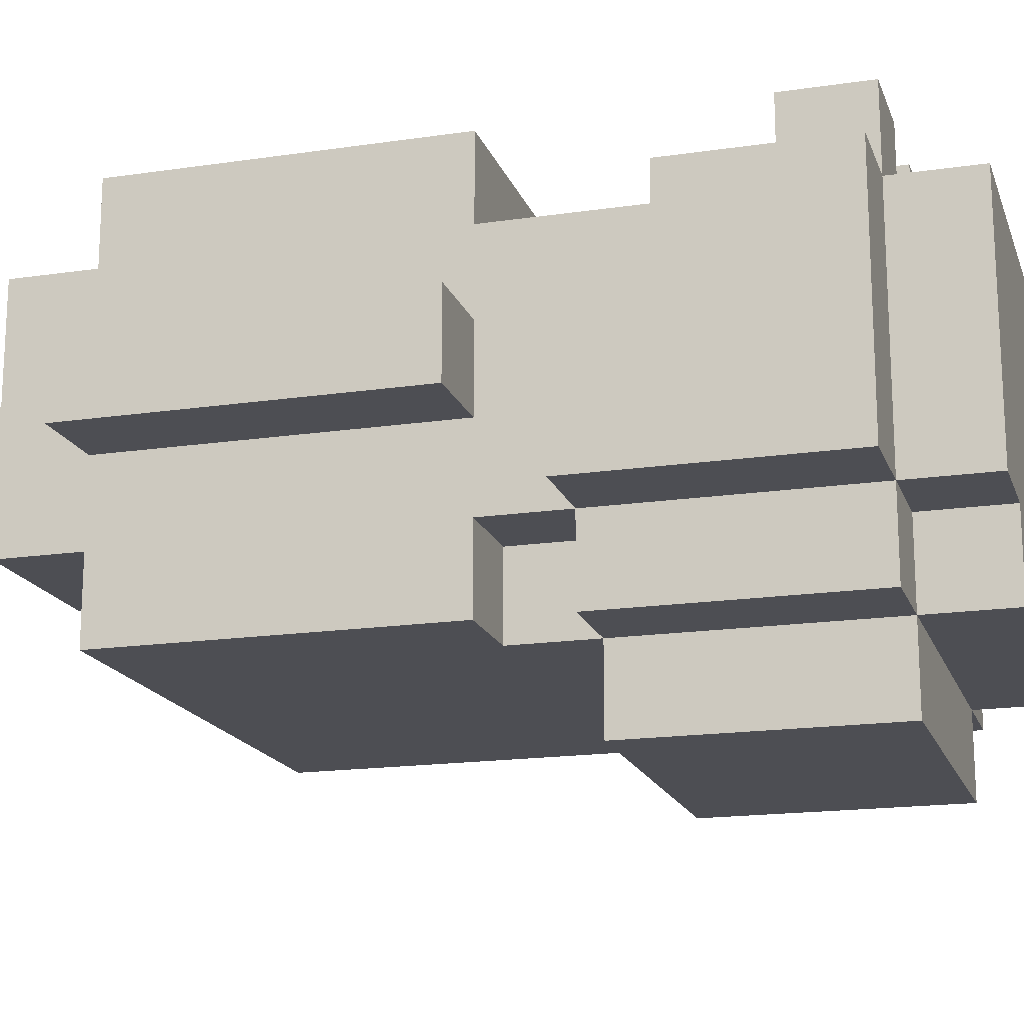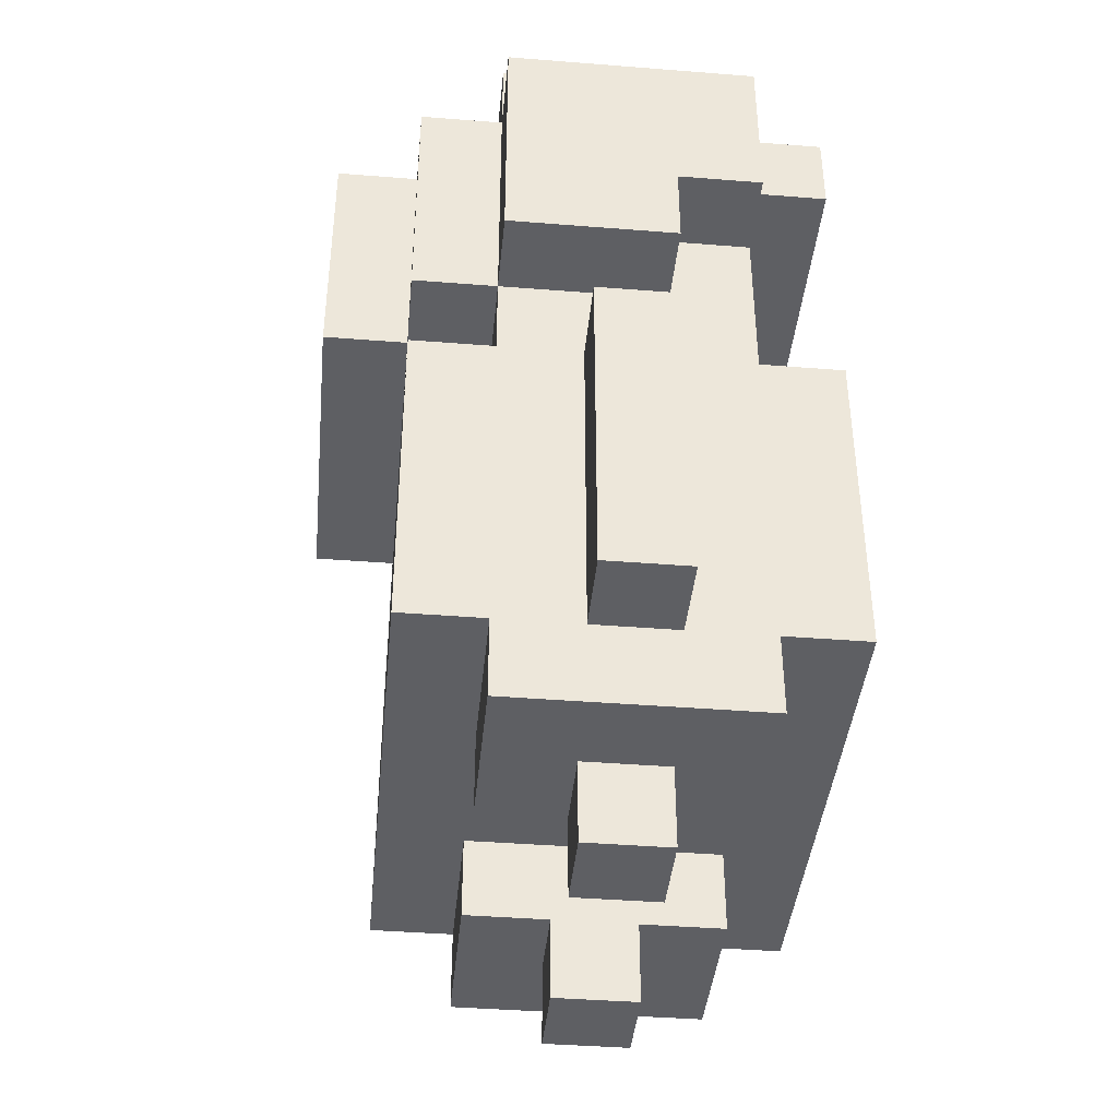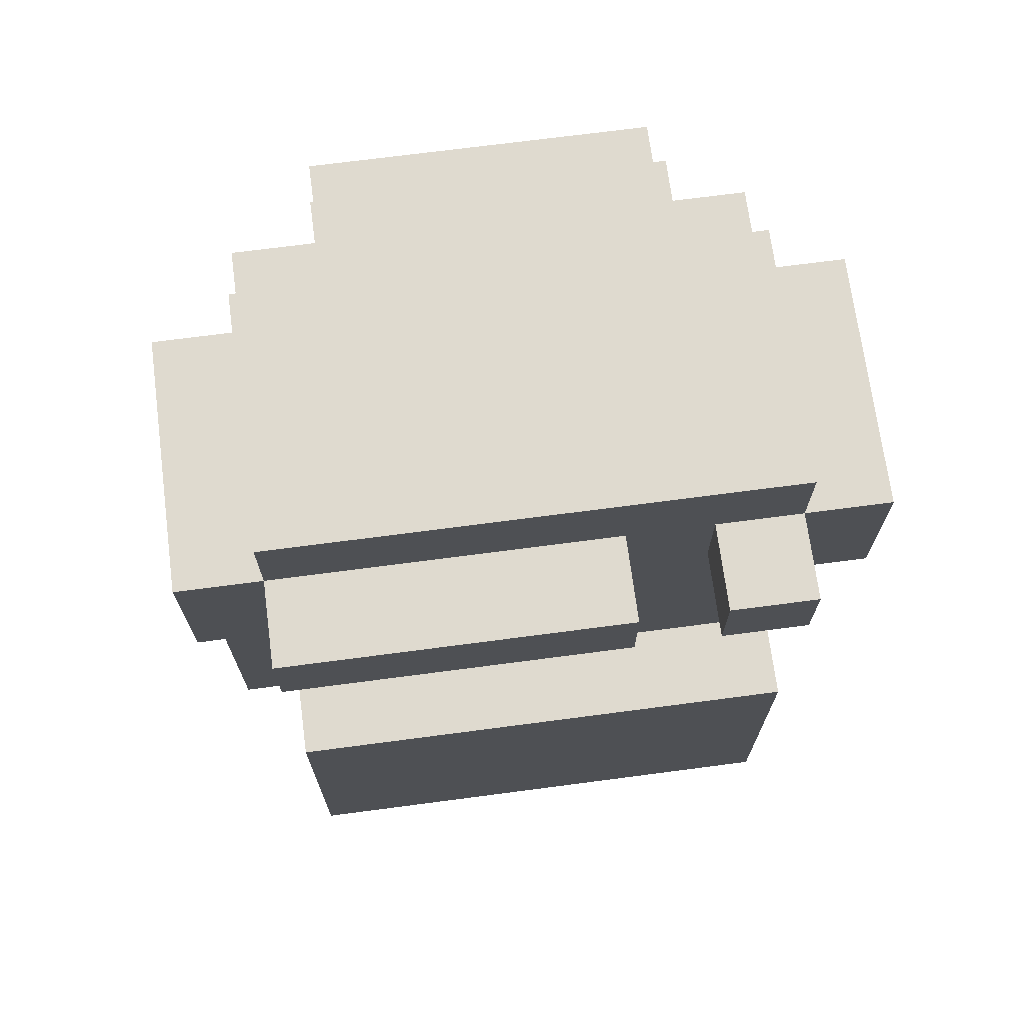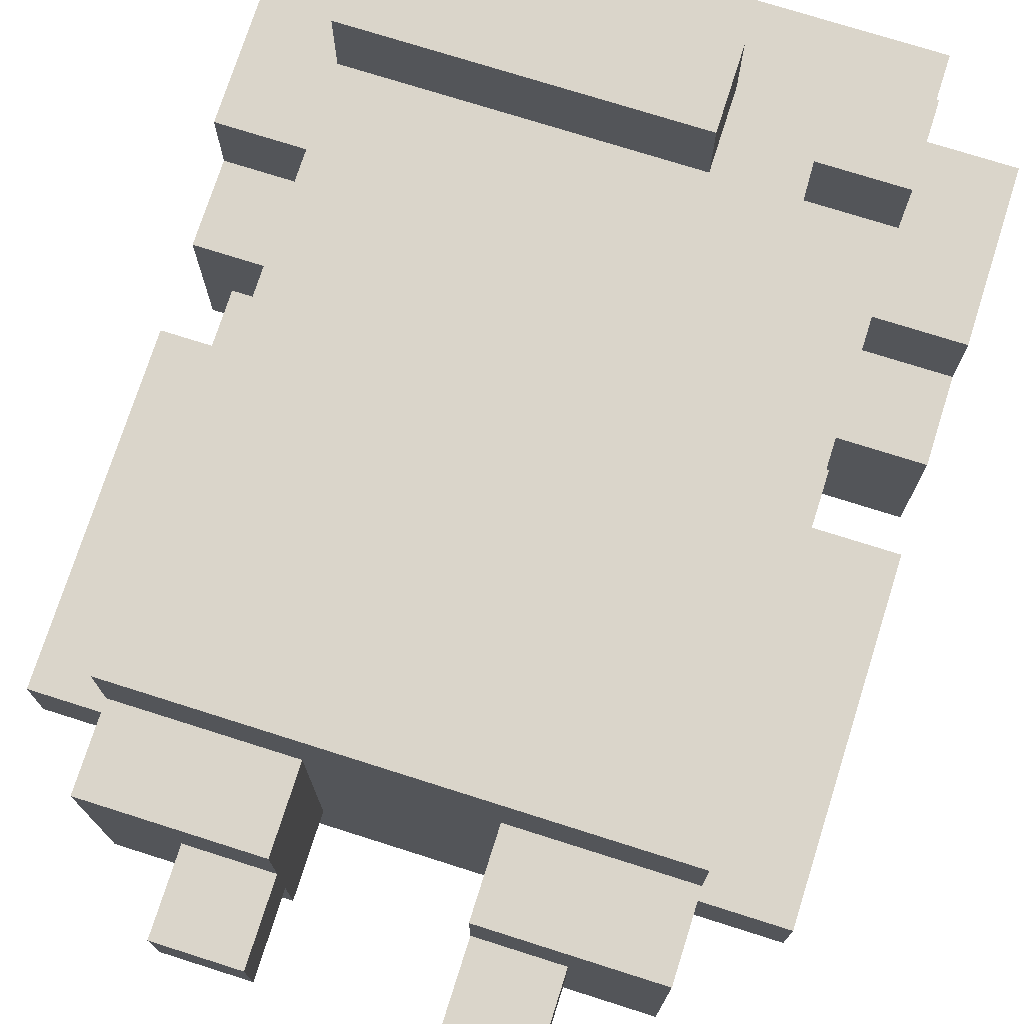
<metadata>
{"format":"obj","ext":"obj","renderer":"f3d","projection":"perspective","resolution":1024,"background":"white","views":[{"elev":-17.4,"azim":106.4,"up":"+Z"},{"elev":-41.2,"azim":-95.5,"up":"+Y"},{"elev":70.7,"azim":-7.5,"up":"+Y"},{"elev":74.3,"azim":17.6,"up":"+Z"}]}
</metadata>
<code>
o
v -0.4 0.2 0.1
v -0.4 0.2 0
v -0.4 0.5 0.1
v -0.4 0.5 0
v -0.4 0.6 0.1
v -0.4 0.6 0
v -0.4 0.7 0.1
v -0.4 0.7 0
v -0.4 0.7 -0.1
v -0.4 0.8 0.2
v -0.4 0.8 0.1
v -0.4 0.8 0
v -0.4 1 0.2
v -0.4 1 -0.1
v -0.3 0.1 0.2
v -0.3 0.1 -0.1
v -0.3 0.2 0.3
v -0.3 0.2 0.2
v -0.3 0.2 0.1
v -0.3 0.2 0
v -0.3 0.2 -0.1
v -0.3 0.2 -0.2
v -0.3 0.3 0.3
v -0.3 0.3 0.1
v -0.3 0.3 0
v -0.3 0.3 -0.2
v -0.3 0.5 0.1
v -0.3 0.5 0
v -0.3 0.6 0.3
v -0.3 0.6 0.2
v -0.3 0.6 0.1
v -0.3 0.6 0
v -0.3 0.6 -0.1
v -0.3 0.6 -0.2
v -0.3 0.7 0.1
v -0.3 0.7 0
v -0.3 0.7 -0.1
v -0.3 0.7 -0.2
v -0.3 0.8 0.2
v -0.3 0.8 0.1
v -0.3 0.9 0.3
v -0.3 0.9 0.2
v -0.3 1 0.3
v -0.3 1 0.2
v -0.3 1 -0.1
v -0.3 1 -0.2
v -0.3 1.1 0.2
v -0.3 1.1 -0.1
v -0.2 0 0.1
v -0.2 0 0
v -0.2 0.1 0.1
v -0.2 0.1 0
v -0.2 0.6 -0.1
v -0.2 0.6 -0.2
v -0.2 0.7 -0.1
v -0.2 0.7 -0.2
v -0.2 0.7 -0.3
v -0.2 1 -0.1
v -0.2 1 -0.2
v -0.2 1 -0.3
v -0.2 1.1 -0.1
v -0.2 1.1 -0.2
v 0.1 0 0.1
v 0.1 0 0
v 0.1 0.1 0.2
v 0.1 0.1 0.1
v 0.1 0.1 0
v 0.1 0.1 -0.1
v 0.1 0.2 0.2
v 0.1 0.2 -0.1
v 0.2 0.9 0.3
v 0.2 0.9 0.2
v 0.2 1 0.3
v 0.2 1 0.2
v -0.1 0 0.1
v -0.1 0 0
v -0.1 0.1 0.2
v -0.1 0.1 0.1
v -0.1 0.1 0
v -0.1 0.1 -0.1
v -0.1 0.2 0.2
v -0.1 0.2 -0.1
v 0.1 0.9 0.3
v 0.1 0.9 0.2
v 0.1 1 0.3
v 0.1 1 0.2
v 0.2 0 0.1
v 0.2 0 0
v 0.2 0.1 0.1
v 0.2 0.1 0
v 0.2 0.6 -0.1
v 0.2 0.6 -0.2
v 0.2 0.7 -0.1
v 0.2 0.7 -0.2
v 0.2 0.7 -0.3
v 0.2 1 -0.1
v 0.2 1 -0.2
v 0.2 1 -0.3
v 0.2 1.1 -0.1
v 0.2 1.1 -0.2
v 0.3 0.1 0.2
v 0.3 0.1 -0.1
v 0.3 0.2 0.3
v 0.3 0.2 0.2
v 0.3 0.2 0.1
v 0.3 0.2 0
v 0.3 0.2 -0.1
v 0.3 0.2 -0.2
v 0.3 0.3 0.3
v 0.3 0.3 0.1
v 0.3 0.3 0
v 0.3 0.3 -0.2
v 0.3 0.5 0.1
v 0.3 0.5 0
v 0.3 0.6 0.3
v 0.3 0.6 0.2
v 0.3 0.6 0.1
v 0.3 0.6 0
v 0.3 0.6 -0.1
v 0.3 0.6 -0.2
v 0.3 0.7 0.1
v 0.3 0.7 0
v 0.3 0.7 -0.1
v 0.3 0.7 -0.2
v 0.3 0.8 0.2
v 0.3 0.8 0.1
v 0.3 0.9 0.3
v 0.3 0.9 0.2
v 0.3 1 0.3
v 0.3 1 0.2
v 0.3 1 -0.1
v 0.3 1 -0.2
v 0.3 1.1 0.2
v 0.3 1.1 -0.1
v 0.4 0.2 0.1
v 0.4 0.2 0
v 0.4 0.5 0.1
v 0.4 0.5 0
v 0.4 0.6 0.1
v 0.4 0.6 0
v 0.4 0.7 0.1
v 0.4 0.7 0
v 0.4 0.7 -0.1
v 0.4 0.8 0.2
v 0.4 0.8 0.1
v 0.4 0.8 0
v 0.4 1 0.2
v 0.4 1 -0.1
v -0.3 0.2 0.3
v -0.3 0.3 0.3
v -0.3 0.6 0.3
v -0.3 0.9 0.3
v -0.3 1 0.3
v 0.1 0.9 0.3
v 0.1 1 0.3
v 0.2 0.9 0.3
v 0.2 1 0.3
v 0.3 0.2 0.3
v 0.3 0.3 0.3
v 0.3 0.6 0.3
v 0.3 0.9 0.3
v 0.3 1 0.3
v -0.4 0.8 0.2
v -0.4 1 0.2
v -0.3 0.1 0.2
v -0.3 0.2 0.2
v -0.3 0.6 0.2
v -0.3 0.8 0.2
v -0.3 0.9 0.2
v -0.3 1 0.2
v -0.3 1.1 0.2
v -0.2 0.7 0.2
v -0.2 0.8 0.2
v -0.1 0.1 0.2
v -0.1 0.2 0.2
v -0.1 0.7 0.2
v -0.1 0.8 0.2
v 0.1 0.1 0.2
v 0.1 0.2 0.2
v 0.1 0.7 0.2
v 0.1 0.8 0.2
v 0.1 0.9 0.2
v 0.1 1 0.2
v 0.2 0.7 0.2
v 0.2 0.8 0.2
v 0.2 0.9 0.2
v 0.2 1 0.2
v 0.3 0.1 0.2
v 0.3 0.2 0.2
v 0.3 0.6 0.2
v 0.3 0.8 0.2
v 0.3 0.9 0.2
v 0.3 1 0.2
v 0.3 1.1 0.2
v 0.4 0.8 0.2
v 0.4 1 0.2
v -0.4 0.2 0.1
v -0.4 0.5 0.1
v -0.4 0.6 0.1
v -0.4 0.7 0.1
v -0.4 0.8 0.1
v -0.3 0.2 0.1
v -0.3 0.3 0.1
v -0.3 0.5 0.1
v -0.3 0.6 0.1
v -0.3 0.7 0.1
v -0.3 0.8 0.1
v -0.2 0 0.1
v -0.2 0.1 0.1
v -0.1 0 0.1
v -0.1 0.1 0.1
v 0.1 0 0.1
v 0.1 0.1 0.1
v 0.2 0 0.1
v 0.2 0.1 0.1
v 0.3 0.2 0.1
v 0.3 0.3 0.1
v 0.3 0.5 0.1
v 0.3 0.6 0.1
v 0.3 0.7 0.1
v 0.3 0.8 0.1
v 0.4 0.2 0.1
v 0.4 0.5 0.1
v 0.4 0.6 0.1
v 0.4 0.7 0.1
v 0.4 0.8 0.1
v -0.4 0.2 0
v -0.4 0.5 0
v -0.4 0.6 0
v -0.3 0.2 0
v -0.3 0.3 0
v -0.3 0.5 0
v -0.3 0.6 0
v -0.2 0 0
v -0.2 0.1 0
v -0.1 0 0
v -0.1 0.1 0
v 0.1 0 0
v 0.1 0.1 0
v 0.2 0 0
v 0.2 0.1 0
v 0.3 0.2 0
v 0.3 0.3 0
v 0.3 0.5 0
v 0.3 0.6 0
v 0.4 0.2 0
v 0.4 0.5 0
v 0.4 0.6 0
v -0.4 0.7 -0.1
v -0.4 1 -0.1
v -0.3 0.1 -0.1
v -0.3 0.2 -0.1
v -0.3 0.6 -0.1
v -0.3 0.7 -0.1
v -0.3 1 -0.1
v -0.3 1.1 -0.1
v -0.2 0.6 -0.1
v -0.2 0.7 -0.1
v -0.2 1 -0.1
v -0.2 1.1 -0.1
v -0.1 0.1 -0.1
v -0.1 0.2 -0.1
v 0.1 0.1 -0.1
v 0.1 0.2 -0.1
v 0.2 0.6 -0.1
v 0.2 0.7 -0.1
v 0.2 1 -0.1
v 0.2 1.1 -0.1
v 0.3 0.1 -0.1
v 0.3 0.2 -0.1
v 0.3 0.6 -0.1
v 0.3 0.7 -0.1
v 0.3 1 -0.1
v 0.3 1.1 -0.1
v 0.4 0.7 -0.1
v 0.4 1 -0.1
v -0.3 0.2 -0.2
v -0.3 0.3 -0.2
v -0.3 0.6 -0.2
v -0.3 0.7 -0.2
v -0.3 1 -0.2
v -0.2 0.6 -0.2
v -0.2 0.7 -0.2
v -0.2 1 -0.2
v -0.2 1.1 -0.2
v 0.2 0.6 -0.2
v 0.2 0.7 -0.2
v 0.2 1 -0.2
v 0.2 1.1 -0.2
v 0.3 0.2 -0.2
v 0.3 0.3 -0.2
v 0.3 0.6 -0.2
v 0.3 0.7 -0.2
v 0.3 1 -0.2
v -0.2 0.7 -0.3
v -0.2 1 -0.3
v 0.2 0.7 -0.3
v 0.2 1 -0.3
v -0.2 0 0.1
v -0.1 0 0.1
v 0.1 0 0.1
v 0.2 0 0.1
v -0.2 0 0
v -0.1 0 0
v 0.1 0 0
v 0.2 0 0
v -0.3 0.1 0.2
v -0.1 0.1 0.2
v 0.1 0.1 0.2
v 0.3 0.1 0.2
v -0.2 0.1 0.1
v -0.1 0.1 0.1
v 0.1 0.1 0.1
v 0.2 0.1 0.1
v -0.2 0.1 0
v -0.1 0.1 0
v 0.1 0.1 0
v 0.2 0.1 0
v -0.3 0.1 -0.1
v -0.1 0.1 -0.1
v 0.1 0.1 -0.1
v 0.3 0.1 -0.1
v -0.3 0.2 0.3
v 0.3 0.2 0.3
v -0.3 0.2 0.2
v -0.1 0.2 0.2
v 0.1 0.2 0.2
v 0.3 0.2 0.2
v -0.4 0.2 0.1
v -0.3 0.2 0.1
v 0.3 0.2 0.1
v 0.4 0.2 0.1
v -0.4 0.2 0
v -0.3 0.2 0
v 0.3 0.2 0
v 0.4 0.2 0
v -0.3 0.2 -0.1
v -0.1 0.2 -0.1
v 0.1 0.2 -0.1
v 0.3 0.2 -0.1
v -0.3 0.2 -0.2
v 0.3 0.2 -0.2
v -0.4 0.7 0.1
v -0.3 0.7 0.1
v 0.3 0.7 0.1
v 0.4 0.7 0.1
v -0.4 0.7 0
v -0.3 0.7 0
v 0.3 0.7 0
v 0.4 0.7 0
v -0.4 0.7 -0.1
v -0.3 0.7 -0.1
v -0.2 0.7 -0.1
v 0.2 0.7 -0.1
v 0.3 0.7 -0.1
v 0.4 0.7 -0.1
v -0.3 0.7 -0.2
v -0.2 0.7 -0.2
v 0.2 0.7 -0.2
v 0.3 0.7 -0.2
v -0.2 0.7 -0.3
v 0.2 0.7 -0.3
v -0.4 0.8 0.2
v -0.3 0.8 0.2
v 0.3 0.8 0.2
v 0.4 0.8 0.2
v -0.4 0.8 0.1
v -0.3 0.8 0.1
v 0.3 0.8 0.1
v 0.4 0.8 0.1
v -0.3 0.9 0.3
v 0.1 0.9 0.3
v 0.2 0.9 0.3
v 0.3 0.9 0.3
v -0.3 0.9 0.2
v 0.1 0.9 0.2
v 0.2 0.9 0.2
v 0.3 0.9 0.2
v -0.3 0.6 0.3
v 0.3 0.6 0.3
v -0.3 0.6 0.2
v 0.3 0.6 0.2
v -0.4 0.6 0.1
v -0.3 0.6 0.1
v 0.3 0.6 0.1
v 0.4 0.6 0.1
v -0.4 0.6 0
v -0.3 0.6 0
v 0.3 0.6 0
v 0.4 0.6 0
v -0.3 0.6 -0.1
v -0.2 0.6 -0.1
v 0.2 0.6 -0.1
v 0.3 0.6 -0.1
v -0.3 0.6 -0.2
v -0.2 0.6 -0.2
v 0.2 0.6 -0.2
v 0.3 0.6 -0.2
v -0.3 1 0.3
v 0.1 1 0.3
v 0.2 1 0.3
v 0.3 1 0.3
v -0.4 1 0.2
v -0.3 1 0.2
v 0.1 1 0.2
v 0.2 1 0.2
v 0.3 1 0.2
v 0.4 1 0.2
v -0.4 1 -0.1
v -0.3 1 -0.1
v -0.2 1 -0.1
v 0.2 1 -0.1
v 0.3 1 -0.1
v 0.4 1 -0.1
v -0.3 1 -0.2
v -0.2 1 -0.2
v 0.2 1 -0.2
v 0.3 1 -0.2
v -0.2 1 -0.3
v 0.2 1 -0.3
v -0.3 1.1 0.2
v 0.3 1.1 0.2
v -0.3 1.1 -0.1
v -0.2 1.1 -0.1
v 0.2 1.1 -0.1
v 0.3 1.1 -0.1
v -0.2 1.1 -0.2
v 0.2 1.1 -0.2
f 3 2 1
f 4 2 3
f 5 4 3
f 6 4 5
f 11 8 7
f 12 9 8
f 12 8 11
f 13 11 10
f 13 12 11
f 14 9 12
f 14 12 13
f 18 16 15
f 19 16 18
f 20 16 19
f 21 16 20
f 23 18 17
f 23 19 18
f 24 19 23
f 25 22 21
f 25 21 20
f 26 22 25
f 27 24 23
f 28 26 25
f 29 27 23
f 30 27 29
f 31 27 30
f 32 26 28
f 33 26 32
f 34 26 33
f 35 31 30
f 35 33 32
f 35 32 31
f 36 33 35
f 37 33 36
f 39 35 30
f 40 35 39
f 43 42 41
f 44 42 43
f 45 38 37
f 46 38 45
f 47 45 44
f 48 45 47
f 51 50 49
f 52 50 51
f 55 54 53
f 56 54 55
f 59 57 56
f 60 57 59
f 61 59 58
f 62 59 61
f 66 64 63
f 67 64 66
f 69 66 65
f 69 68 67
f 69 67 66
f 70 68 69
f 73 72 71
f 74 72 73
f 75 76 78
f 78 76 79
f 77 78 81
f 79 80 81
f 78 79 81
f 81 80 82
f 83 84 85
f 85 84 86
f 87 88 89
f 89 88 90
f 91 92 93
f 93 92 94
f 94 95 97
f 97 95 98
f 96 97 99
f 99 97 100
f 101 102 104
f 104 102 105
f 105 102 106
f 106 102 107
f 103 104 109
f 104 105 109
f 109 105 110
f 107 108 111
f 106 107 111
f 111 108 112
f 109 110 113
f 111 112 114
f 109 113 115
f 115 113 116
f 116 113 117
f 114 112 118
f 118 112 119
f 119 112 120
f 116 117 121
f 118 119 121
f 117 118 121
f 121 119 122
f 122 119 123
f 116 121 125
f 125 121 126
f 127 128 129
f 129 128 130
f 123 124 131
f 131 124 132
f 130 131 133
f 133 131 134
f 135 136 137
f 137 136 138
f 137 138 139
f 139 138 140
f 141 142 145
f 142 143 146
f 145 142 146
f 144 145 147
f 145 146 147
f 146 143 148
f 147 146 148
f 154 153 152
f 155 153 154
f 158 150 149
f 159 151 150
f 159 150 158
f 160 151 159
f 161 157 156
f 162 157 161
f 168 164 163
f 169 164 168
f 170 164 169
f 172 168 167
f 172 169 168
f 173 169 172
f 174 166 165
f 175 166 174
f 176 172 167
f 176 173 172
f 177 169 173
f 177 173 176
f 180 176 167
f 180 177 176
f 181 169 177
f 181 177 180
f 182 169 181
f 183 171 170
f 184 180 167
f 184 181 180
f 185 182 181
f 185 181 184
f 185 183 182
f 186 183 185
f 187 171 183
f 187 183 186
f 188 179 178
f 189 179 188
f 190 184 167
f 190 186 185
f 190 185 184
f 191 186 190
f 192 186 191
f 193 171 187
f 194 171 193
f 195 192 191
f 195 193 192
f 196 193 195
f 202 198 197
f 203 198 202
f 204 199 198
f 204 198 203
f 205 199 204
f 206 201 200
f 207 201 206
f 210 209 208
f 211 209 210
f 214 213 212
f 215 213 214
f 222 217 216
f 222 218 217
f 223 219 218
f 223 218 222
f 224 219 223
f 225 221 220
f 226 221 225
f 227 228 230
f 230 228 231
f 228 229 232
f 231 228 232
f 232 229 233
f 234 235 236
f 236 235 237
f 238 239 240
f 240 239 241
f 242 243 246
f 243 244 246
f 244 245 247
f 246 244 247
f 247 245 248
f 249 250 254
f 254 250 255
f 253 254 257
f 257 254 258
f 255 256 259
f 259 256 260
f 251 252 261
f 261 252 262
f 263 264 269
f 269 264 270
f 265 266 271
f 271 266 272
f 267 268 273
f 273 268 274
f 272 273 275
f 275 273 276
f 278 279 282
f 280 281 283
f 283 281 284
f 278 282 286
f 282 283 286
f 286 283 287
f 284 285 288
f 288 285 289
f 277 278 290
f 278 286 291
f 290 278 291
f 291 286 292
f 287 288 293
f 293 288 294
f 295 296 297
f 297 296 298
f 303 300 299
f 304 300 303
f 305 302 301
f 306 302 305
f 311 308 307
f 312 308 311
f 313 310 309
f 314 310 313
f 315 311 307
f 318 310 314
f 319 316 315
f 319 315 307
f 320 316 319
f 321 318 317
f 322 310 318
f 322 318 321
f 325 324 323
f 326 324 325
f 327 324 326
f 328 324 327
f 333 330 329
f 334 330 333
f 335 332 331
f 336 332 335
f 338 327 326
f 339 327 338
f 341 338 337
f 341 340 339
f 341 339 338
f 342 340 341
f 347 344 343
f 348 344 347
f 349 346 345
f 350 346 349
f 351 348 347
f 352 348 351
f 355 350 349
f 356 350 355
f 357 353 352
f 358 353 357
f 359 355 354
f 360 355 359
f 361 359 358
f 362 359 361
f 367 364 363
f 368 364 367
f 369 366 365
f 370 366 369
f 375 372 371
f 376 372 375
f 377 374 373
f 378 374 377
f 379 380 381
f 381 380 382
f 383 384 387
f 387 384 388
f 385 386 389
f 389 386 390
f 391 392 395
f 395 392 396
f 393 394 397
f 397 394 398
f 399 400 404
f 404 400 405
f 401 402 406
f 406 402 407
f 403 404 409
f 409 404 410
f 407 408 413
f 413 408 414
f 410 411 415
f 415 411 416
f 412 413 417
f 417 413 418
f 416 417 419
f 419 417 420
f 421 422 423
f 423 422 424
f 424 422 425
f 425 422 426
f 424 425 427
f 427 425 428

</code>
